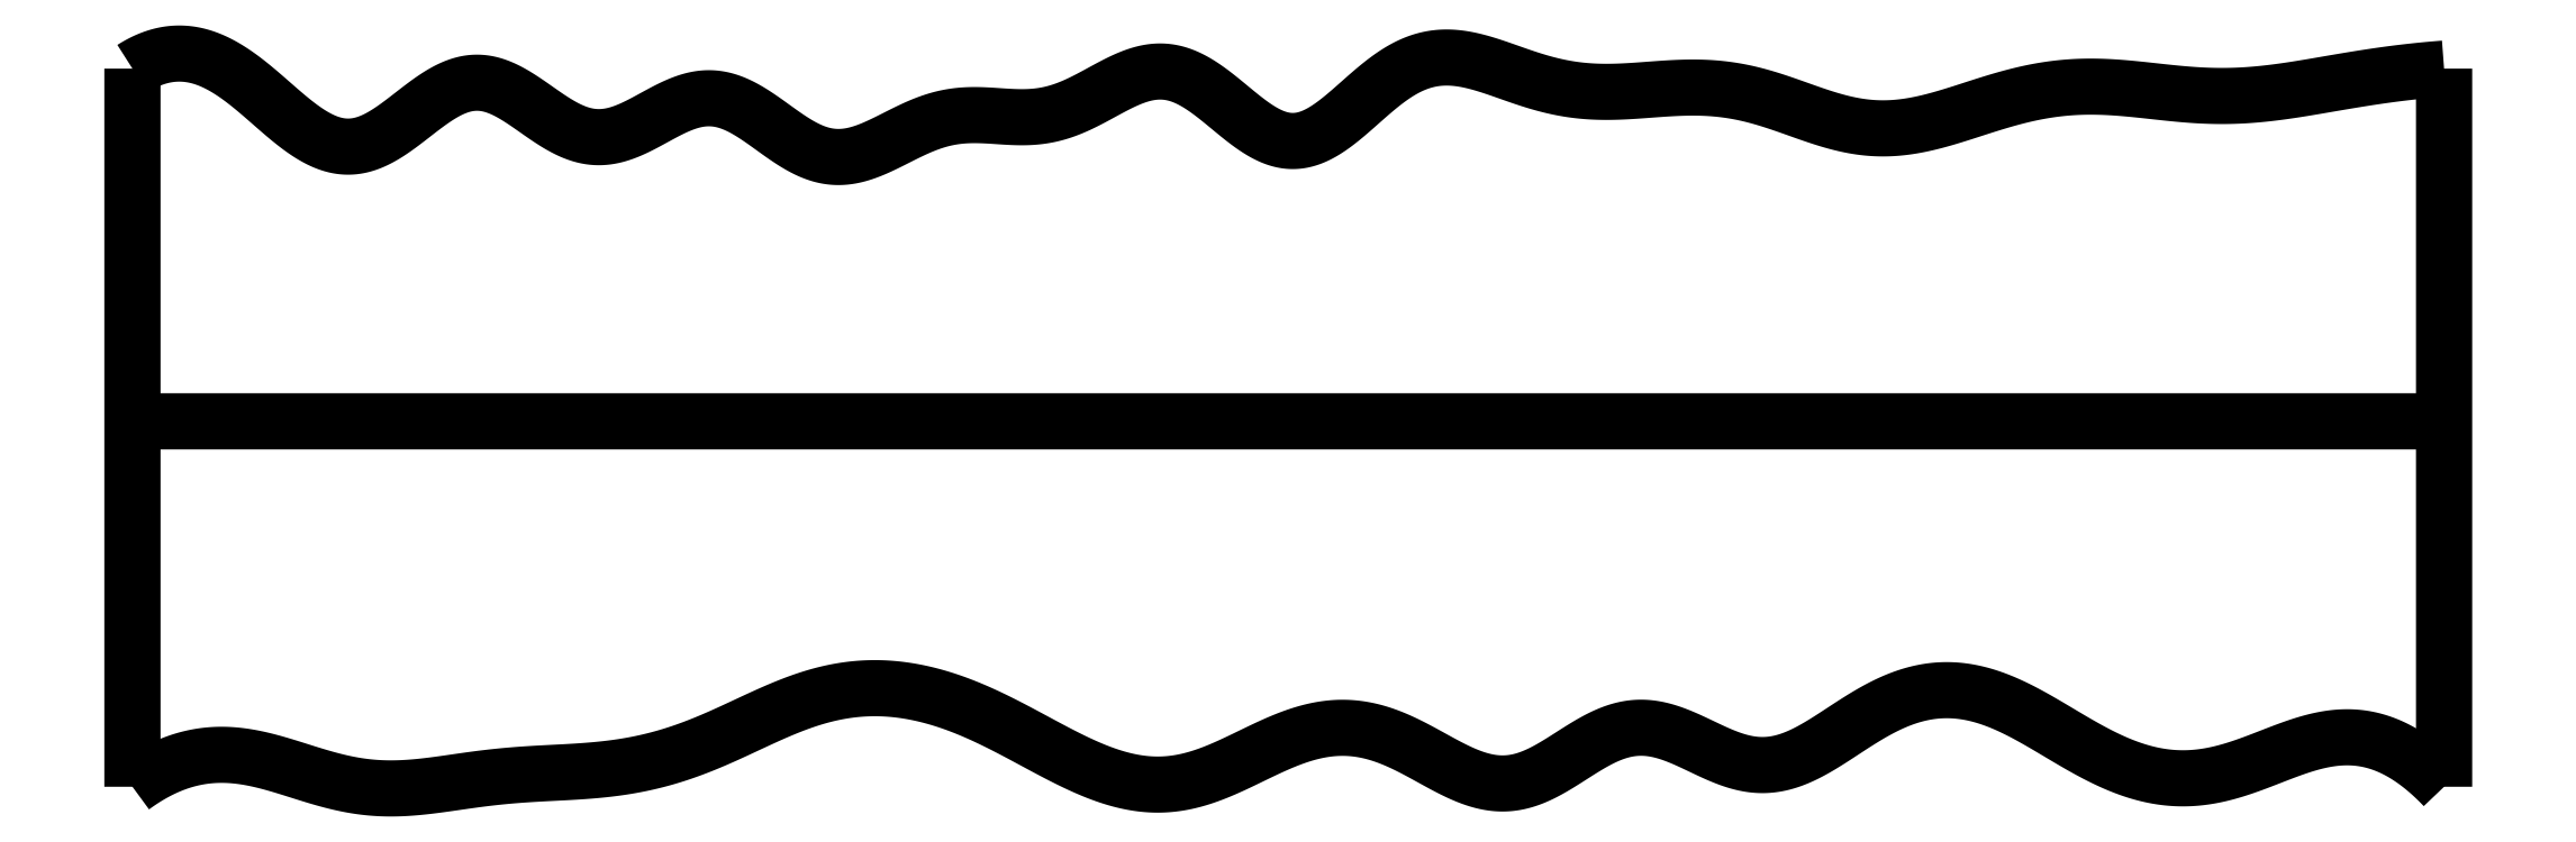
<metadata>
{"format":"dxf","ext":"dxf","renderer":"ezdxf+matplotlib","layout":"modelspace","background":"white","min_lineweight":24,"dpi":150}
</metadata>
<code>
0
SECTION
2
ENTITIES
0
SPLINE
8
0
70
4
71
5
72
16
73
10
74
0
42
1e-09
43
1e-10
44
1e-10
40
0
40
0
40
0
40
0
40
0
40
0
40
0.2
40
0.4
40
0.6
40
0.8
40
1
40
1
40
1
40
1
40
1
40
1
41
1
41
1
41
1
41
1
41
1
41
1
41
1
41
1
41
1
41
1
10
0
20
-0.055
30
0
10
0
20
0.0694
30
0
10
0
20
0.3182
30
0
10
0
20
0.6914
30
0
10
0
20
1.189
30
0
10
0
20
1.811
30
0
10
0
20
2.309
30
0
10
0
20
2.682
30
0
10
0
20
2.931
30
0
10
0
20
3.055
30
0
0
SPLINE
8
0
70
4
71
5
72
16
73
10
74
0
42
1e-09
43
1e-10
44
1e-10
40
0
40
0
40
0
40
0
40
0
40
0
40
0.2
40
0.4
40
0.6
40
0.8
40
1
40
1
40
1
40
1
40
1
40
1
41
1
41
1
41
1
41
1
41
1
41
1
41
1
41
1
41
1
41
1
10
10
20
-0.055
30
0
10
10
20
0.0694
30
0
10
10
20
0.3182
30
0
10
10
20
0.6914
30
0
10
10
20
1.189
30
0
10
10
20
1.811
30
0
10
10
20
2.309
30
0
10
10
20
2.682
30
0
10
10
20
2.931
30
0
10
10
20
3.055
30
0
0
SPLINE
8
0
70
4
71
5
72
16
73
10
74
0
42
1e-09
43
1e-10
44
1e-10
40
0
40
0
40
0
40
0
40
0
40
0
40
0.2
40
0.4
40
0.6
40
0.8
40
1
40
1
40
1
40
1
40
1
40
1
41
1
41
1
41
1
41
1
41
1
41
1
41
1
41
1
41
1
41
1
10
0
20
1.527
30
0
10
0.4
20
1.527
30
0
10
1.2
20
1.527
30
0
10
2.4
20
1.527
30
0
10
4
20
1.527
30
0
10
6
20
1.527
30
0
10
7.6
20
1.528
30
0
10
8.8
20
1.528
30
0
10
9.6
20
1.528
30
0
10
10
20
1.527
30
0
0
SPLINE
8
0
70
4
71
5
72
111
73
105
74
0
42
1e-09
43
1e-10
44
1e-10
40
0
40
0
40
0
40
0
40
0
40
0
40
0.01
40
0.02
40
0.03
40
0.04
40
0.05
40
0.06
40
0.07
40
0.08
40
0.09
40
0.1
40
0.11
40
0.12
40
0.13
40
0.14
40
0.15
40
0.16
40
0.17
40
0.18
40
0.19
40
0.2
40
0.21
40
0.22
40
0.23
40
0.24
40
0.25
40
0.26
40
0.27
40
0.28
40
0.29
40
0.3
40
0.31
40
0.32
40
0.33
40
0.34
40
0.35
40
0.36
40
0.37
40
0.38
40
0.39
40
0.4
40
0.41
40
0.42
40
0.43
40
0.44
40
0.45
40
0.46
40
0.47
40
0.48
40
0.49
40
0.5
40
0.51
40
0.52
40
0.53
40
0.54
40
0.55
40
0.56
40
0.57
40
0.58
40
0.59
40
0.6
40
0.61
40
0.62
40
0.63
40
0.64
40
0.65
40
0.66
40
0.67
40
0.68
40
0.69
40
0.7
40
0.71
40
0.72
40
0.73
40
0.74
40
0.75
40
0.76
40
0.77
40
0.78
40
0.79
40
0.8
40
0.81
40
0.82
40
0.83
40
0.84
40
0.85
40
0.86
40
0.87
40
0.88
40
0.89
40
0.9
40
0.91
40
0.92
40
0.93
40
0.94
40
0.95
40
0.96
40
0.97
40
0.98
40
0.99
40
1
40
1
40
1
40
1
40
1
40
1
41
1
41
1
41
1
41
1
41
1
41
1
41
1
41
1
41
1
41
1
41
1
41
1
41
1
41
1
41
1
41
1
41
1
41
1
41
1
41
1
41
1
41
1
41
1
41
1
41
1
41
1
41
1
41
1
41
1
41
1
41
1
41
1
41
1
41
1
41
1
41
1
41
1
41
1
41
1
41
1
41
1
41
1
41
1
41
1
41
1
41
1
41
1
41
1
41
1
41
1
41
1
41
1
41
1
41
1
41
1
41
1
41
1
41
1
41
1
41
1
41
1
41
1
41
1
41
1
41
1
41
1
41
1
41
1
41
1
41
1
41
1
41
1
41
1
41
1
41
1
41
1
41
1
41
1
41
1
41
1
41
1
41
1
41
1
41
1
41
1
41
1
41
1
41
1
41
1
41
1
41
1
41
1
41
1
41
1
41
1
41
1
41
1
41
1
41
1
41
1
41
1
41
1
41
1
41
1
41
1
10
0
20
-0.055
30
0
10
0.02022
20
-0.04016
30
0
10
0.06063
20
-0.01249
30
0
10
0.1212
20
0.02293
30
0
10
0.2018
20
0.05802
30
0
10
0.3024
20
0.08199
30
0
10
0.4028
20
0.08718
30
0
10
0.5031
20
0.07579
30
0
10
0.6034
20
0.05152
30
0
10
0.7037
20
0.0199
30
0
10
0.8042
20
-0.01277
30
0
10
0.9051
20
-0.04049
30
0
10
1.006
20
-0.05858
30
0
10
1.108
20
-0.0648
30
0
10
1.21
20
-0.06027
30
0
10
1.312
20
-0.04823
30
0
10
1.414
20
-0.0329
30
0
10
1.516
20
-0.01833
30
0
10
1.618
20
-0.00717
30
0
10
1.719
20
0.0002953
30
0
10
1.821
20
0.005363
30
0
10
1.923
20
0.01034
30
0
10
2.025
20
0.01793
30
0
10
2.127
20
0.03057
30
0
10
2.228
20
0.0499
30
0
10
2.329
20
0.07679
30
0
10
2.429
20
0.1112
30
0
10
2.528
20
0.1521
30
0
10
2.626
20
0.1973
30
0
10
2.723
20
0.2437
30
0
10
2.822
20
0.2876
30
0
10
2.921
20
0.3253
30
0
10
3.021
20
0.3537
30
0
10
3.124
20
0.3705
30
0
10
3.226
20
0.3749
30
0
10
3.329
20
0.3669
30
0
10
3.431
20
0.3475
30
0
10
3.531
20
0.3182
30
0
10
3.63
20
0.2803
30
0
10
3.727
20
0.2354
30
0
10
3.824
20
0.1855
30
0
10
3.921
20
0.1327
30
0
10
4.019
20
0.07981
30
0
10
4.119
20
0.03065
30
0
10
4.22
20
-0.01024
30
0
10
4.321
20
-0.03836
30
0
10
4.422
20
-0.05002
30
0
10
4.523
20
-0.04323
30
0
10
4.622
20
-0.01854
30
0
10
4.721
20
0.02039
30
0
10
4.819
20
0.06788
30
0
10
4.918
20
0.117
30
0
10
5.018
20
0.1606
30
0
10
5.118
20
0.1918
30
0
10
5.22
20
0.2052
30
0
10
5.323
20
0.1978
30
0
10
5.426
20
0.169
30
0
10
5.528
20
0.122
30
0
10
5.63
20
0.06451
30
0
10
5.73
20
0.00858
30
0
10
5.83
20
-0.03278
30
0
10
5.928
20
-0.04856
30
0
10
6.026
20
-0.03258
30
0
10
6.123
20
0.01294
30
0
10
6.22
20
0.07606
30
0
10
6.318
20
0.1403
30
0
10
6.416
20
0.1889
30
0
10
6.516
20
0.2086
30
0
10
6.616
20
0.1952
30
0
10
6.716
20
0.1558
30
0
10
6.817
20
0.1048
30
0
10
6.917
20
0.059
30
0
10
7.016
20
0.03358
30
0
10
7.114
20
0.03768
30
0
10
7.212
20
0.07073
30
0
10
7.31
20
0.1259
30
0
10
7.409
20
0.1922
30
0
10
7.509
20
0.258
30
0
10
7.61
20
0.3128
30
0
10
7.712
20
0.3502
30
0
10
7.815
20
0.3673
30
0
10
7.916
20
0.3637
30
0
10
8.016
20
0.3412
30
0
10
8.114
20
0.3029
30
0
10
8.21
20
0.253
30
0
10
8.306
20
0.1963
30
0
10
8.403
20
0.1379
30
0
10
8.5
20
0.08274
30
0
10
8.599
20
0.03565
30
0
10
8.7
20
0.0007384
30
0
10
8.802
20
-0.0189
30
0
10
8.905
20
-0.0216
30
0
10
9.007
20
-0.007538
30
0
10
9.109
20
0.02085
30
0
10
9.209
20
0.05853
30
0
10
9.309
20
0.09884
30
0
10
9.408
20
0.1344
30
0
10
9.507
20
0.1581
30
0
10
9.605
20
0.164
30
0
10
9.704
20
0.148
30
0
10
9.802
20
0.1079
30
0
10
9.881
20
0.05561
30
0
10
9.941
20
0.004804
30
0
10
9.98
20
-0.03421
30
0
10
10
20
-0.055
30
0
0
SPLINE
8
0
70
4
71
5
72
111
73
105
74
0
42
1e-09
43
1e-10
44
1e-10
40
0
40
0
40
0
40
0
40
0
40
0
40
0.01
40
0.02
40
0.03
40
0.04
40
0.05
40
0.06
40
0.07
40
0.08
40
0.09
40
0.1
40
0.11
40
0.12
40
0.13
40
0.14
40
0.15
40
0.16
40
0.17
40
0.18
40
0.19
40
0.2
40
0.21
40
0.22
40
0.23
40
0.24
40
0.25
40
0.26
40
0.27
40
0.28
40
0.29
40
0.3
40
0.31
40
0.32
40
0.33
40
0.34
40
0.35
40
0.36
40
0.37
40
0.38
40
0.39
40
0.4
40
0.41
40
0.42
40
0.43
40
0.44
40
0.45
40
0.46
40
0.47
40
0.48
40
0.49
40
0.5
40
0.51
40
0.52
40
0.53
40
0.54
40
0.55
40
0.56
40
0.57
40
0.58
40
0.59
40
0.6
40
0.61
40
0.62
40
0.63
40
0.64
40
0.65
40
0.66
40
0.67
40
0.68
40
0.69
40
0.7
40
0.71
40
0.72
40
0.73
40
0.74
40
0.75
40
0.76
40
0.77
40
0.78
40
0.79
40
0.8
40
0.81
40
0.82
40
0.83
40
0.84
40
0.85
40
0.86
40
0.87
40
0.88
40
0.89
40
0.9
40
0.91
40
0.92
40
0.93
40
0.94
40
0.95
40
0.96
40
0.97
40
0.98
40
0.99
40
1
40
1
40
1
40
1
40
1
40
1
41
1
41
1
41
1
41
1
41
1
41
1
41
1
41
1
41
1
41
1
41
1
41
1
41
1
41
1
41
1
41
1
41
1
41
1
41
1
41
1
41
1
41
1
41
1
41
1
41
1
41
1
41
1
41
1
41
1
41
1
41
1
41
1
41
1
41
1
41
1
41
1
41
1
41
1
41
1
41
1
41
1
41
1
41
1
41
1
41
1
41
1
41
1
41
1
41
1
41
1
41
1
41
1
41
1
41
1
41
1
41
1
41
1
41
1
41
1
41
1
41
1
41
1
41
1
41
1
41
1
41
1
41
1
41
1
41
1
41
1
41
1
41
1
41
1
41
1
41
1
41
1
41
1
41
1
41
1
41
1
41
1
41
1
41
1
41
1
41
1
41
1
41
1
41
1
41
1
41
1
41
1
41
1
41
1
41
1
41
1
41
1
41
1
41
1
41
1
41
1
41
1
41
1
41
1
41
1
41
1
10
0
20
3.055
30
0
10
0.02104
20
3.068
30
0
10
0.06299
20
3.092
30
0
10
0.1255
20
3.116
30
0
10
0.208
20
3.129
30
0
10
0.3097
20
3.11
30
0
10
0.4101
20
3.061
30
0
10
0.5092
20
2.987
30
0
10
0.6073
20
2.9
30
0
10
0.7046
20
2.813
30
0
10
0.8013
20
2.745
30
0
10
0.8978
20
2.71
30
0
10
0.9944
20
2.715
30
0
10
1.091
20
2.762
30
0
10
1.188
20
2.835
30
0
10
1.285
20
2.915
30
0
10
1.382
20
2.977
30
0
10
1.479
20
3.005
30
0
10
1.577
20
2.987
30
0
10
1.674
20
2.932
30
0
10
1.772
20
2.859
30
0
10
1.87
20
2.792
30
0
10
1.969
20
2.753
30
0
10
2.069
20
2.754
30
0
10
2.169
20
2.792
30
0
10
2.27
20
2.851
30
0
10
2.37
20
2.906
30
0
10
2.469
20
2.935
30
0
10
2.568
20
2.925
30
0
10
2.666
20
2.877
30
0
10
2.763
20
2.806
30
0
10
2.86
20
2.734
30
0
10
2.957
20
2.681
30
0
10
3.055
20
2.663
30
0
10
3.154
20
2.683
30
0
10
3.254
20
2.728
30
0
10
3.355
20
2.783
30
0
10
3.457
20
2.829
30
0
10
3.559
20
2.854
30
0
10
3.661
20
2.856
30
0
10
3.764
20
2.847
30
0
10
3.866
20
2.841
30
0
10
3.968
20
2.851
30
0
10
4.069
20
2.885
30
0
10
4.17
20
2.938
30
0
10
4.27
20
2.996
30
0
10
4.369
20
3.04
30
0
10
4.468
20
3.052
30
0
10
4.566
20
3.023
30
0
10
4.664
20
2.958
30
0
10
4.76
20
2.875
30
0
10
4.856
20
2.796
30
0
10
4.95
20
2.743
30
0
10
5.044
20
2.732
30
0
10
5.138
20
2.766
30
0
10
5.232
20
2.836
30
0
10
5.327
20
2.924
30
0
10
5.424
20
3.009
30
0
10
5.523
20
3.073
30
0
10
5.623
20
3.106
30
0
10
5.725
20
3.107
30
0
10
5.829
20
3.084
30
0
10
5.932
20
3.048
30
0
10
6.035
20
3.01
30
0
10
6.137
20
2.98
30
0
10
6.239
20
2.96
30
0
10
6.34
20
2.953
30
0
10
6.442
20
2.954
30
0
10
6.544
20
2.962
30
0
10
6.646
20
2.97
30
0
10
6.748
20
2.975
30
0
10
6.851
20
2.971
30
0
10
6.953
20
2.957
30
0
10
7.054
20
2.932
30
0
10
7.155
20
2.898
30
0
10
7.255
20
2.861
30
0
10
7.355
20
2.827
30
0
10
7.456
20
2.803
30
0
10
7.556
20
2.793
30
0
10
7.658
20
2.798
30
0
10
7.759
20
2.817
30
0
10
7.861
20
2.846
30
0
10
7.963
20
2.879
30
0
10
8.065
20
2.912
30
0
10
8.166
20
2.941
30
0
10
8.268
20
2.962
30
0
10
8.369
20
2.975
30
0
10
8.471
20
2.979
30
0
10
8.573
20
2.975
30
0
10
8.674
20
2.965
30
0
10
8.777
20
2.954
30
0
10
8.879
20
2.943
30
0
10
8.981
20
2.936
30
0
10
9.083
20
2.935
30
0
10
9.185
20
2.942
30
0
10
9.287
20
2.953
30
0
10
9.389
20
2.969
30
0
10
9.491
20
2.987
30
0
10
9.593
20
3.005
30
0
10
9.694
20
3.021
30
0
10
9.796
20
3.035
30
0
10
9.878
20
3.044
30
0
10
9.939
20
3.05
30
0
10
9.98
20
3.053
30
0
10
10
20
3.055
30
0
0
ENDSEC
0
EOF

</code>
